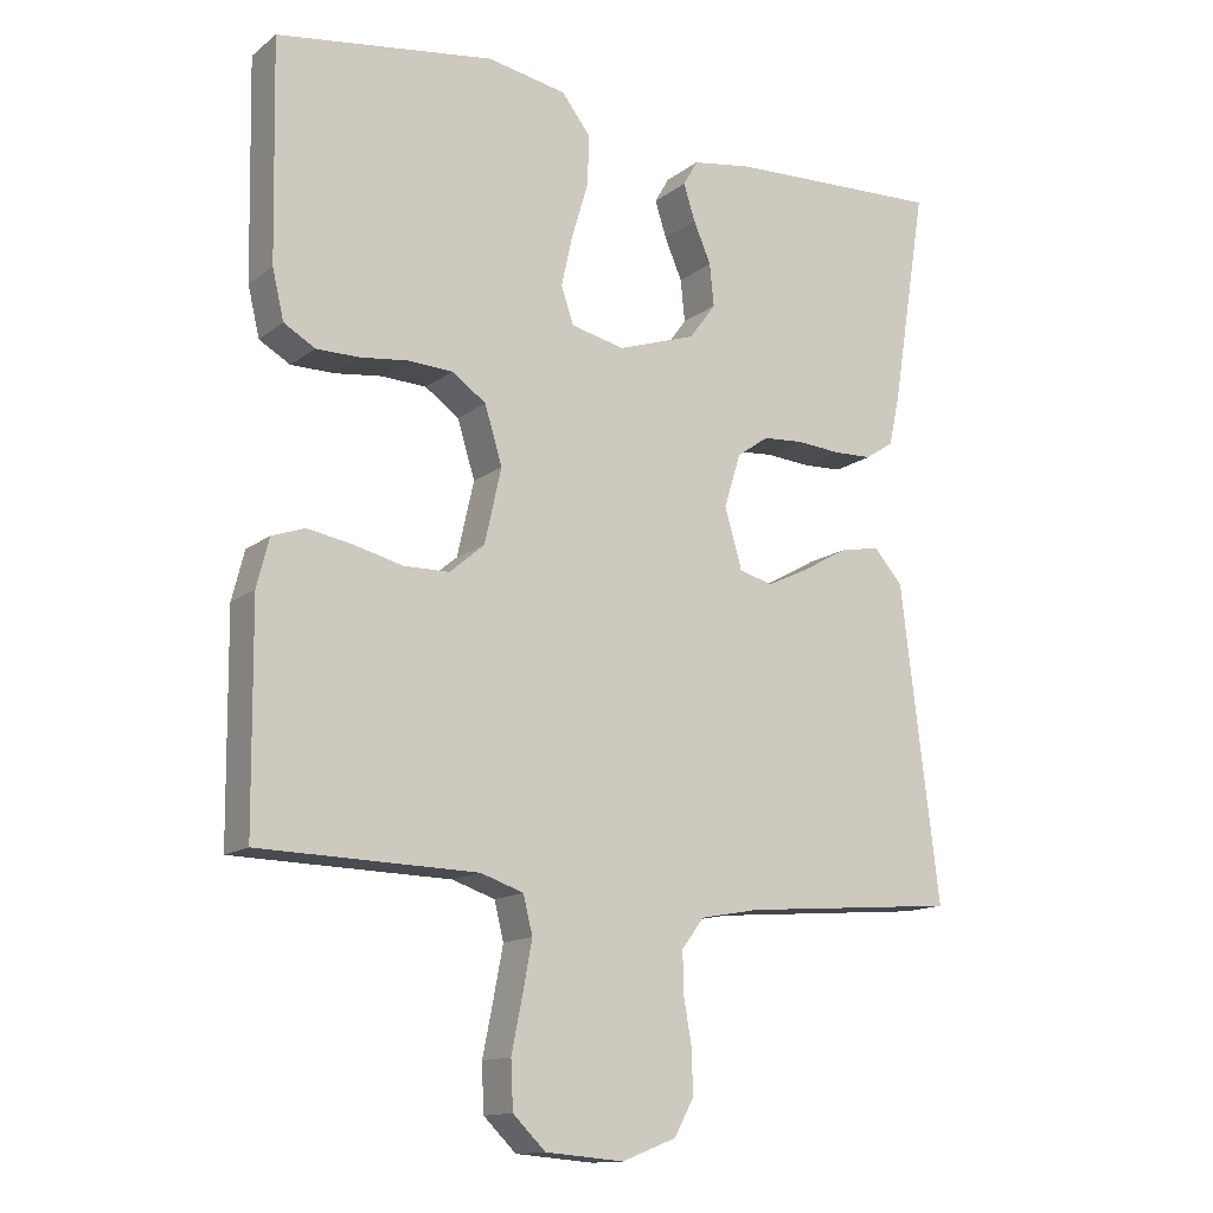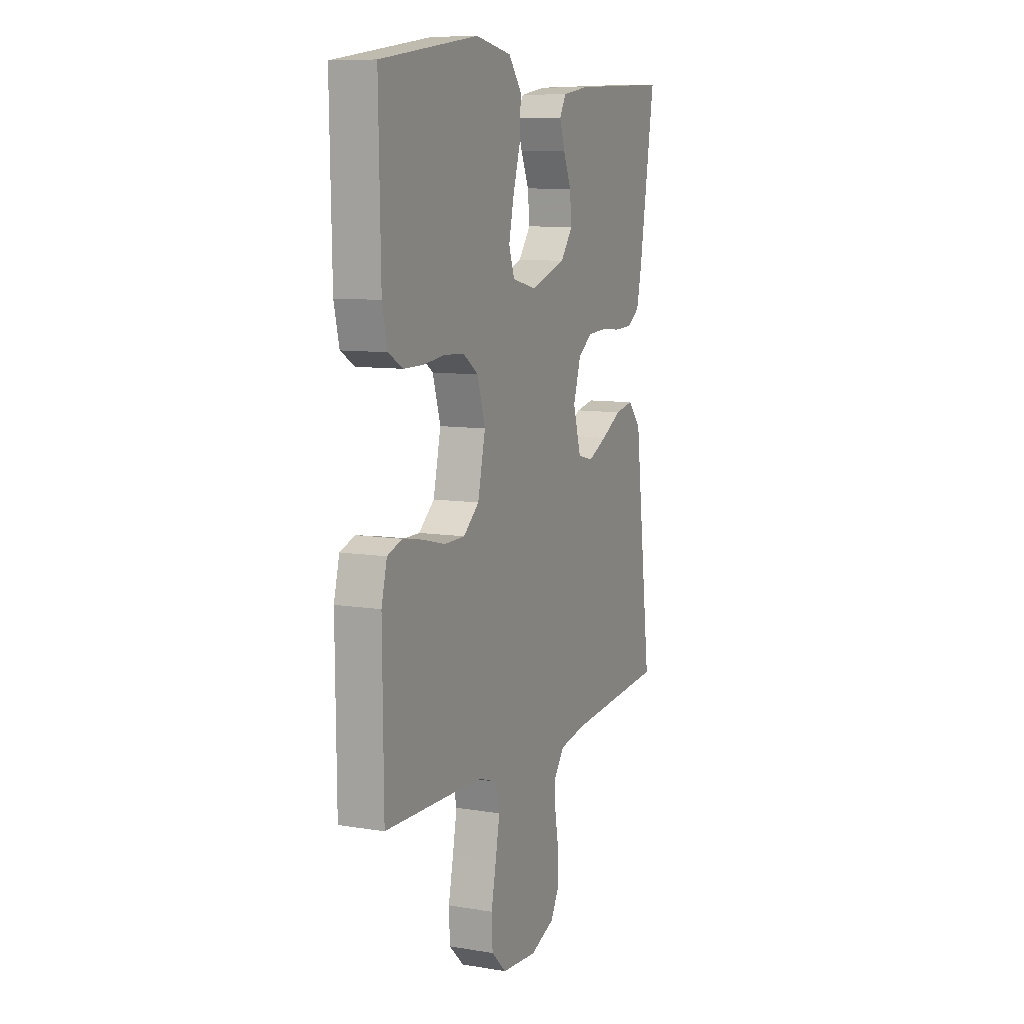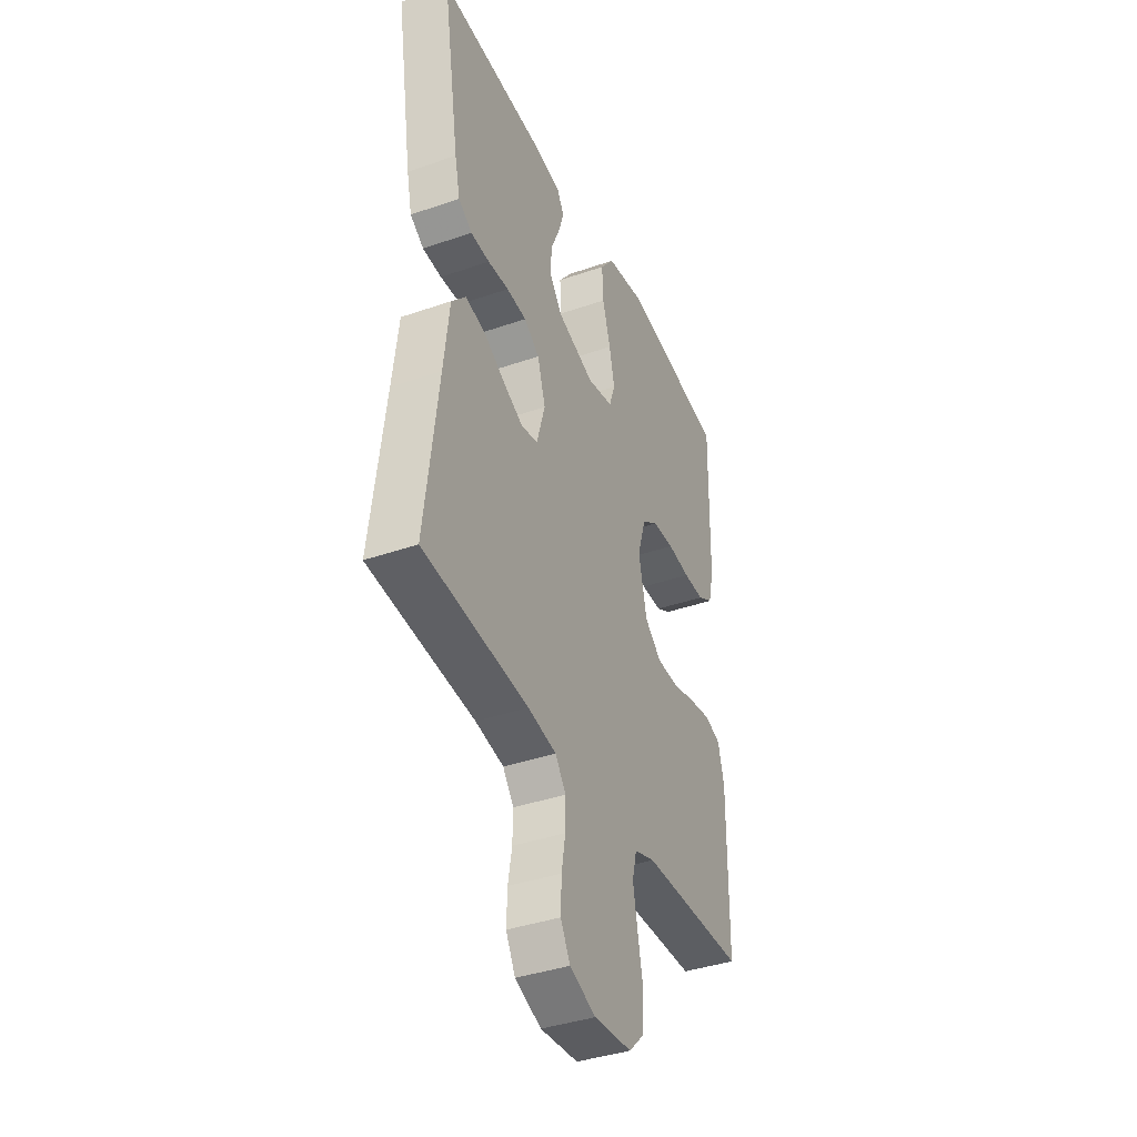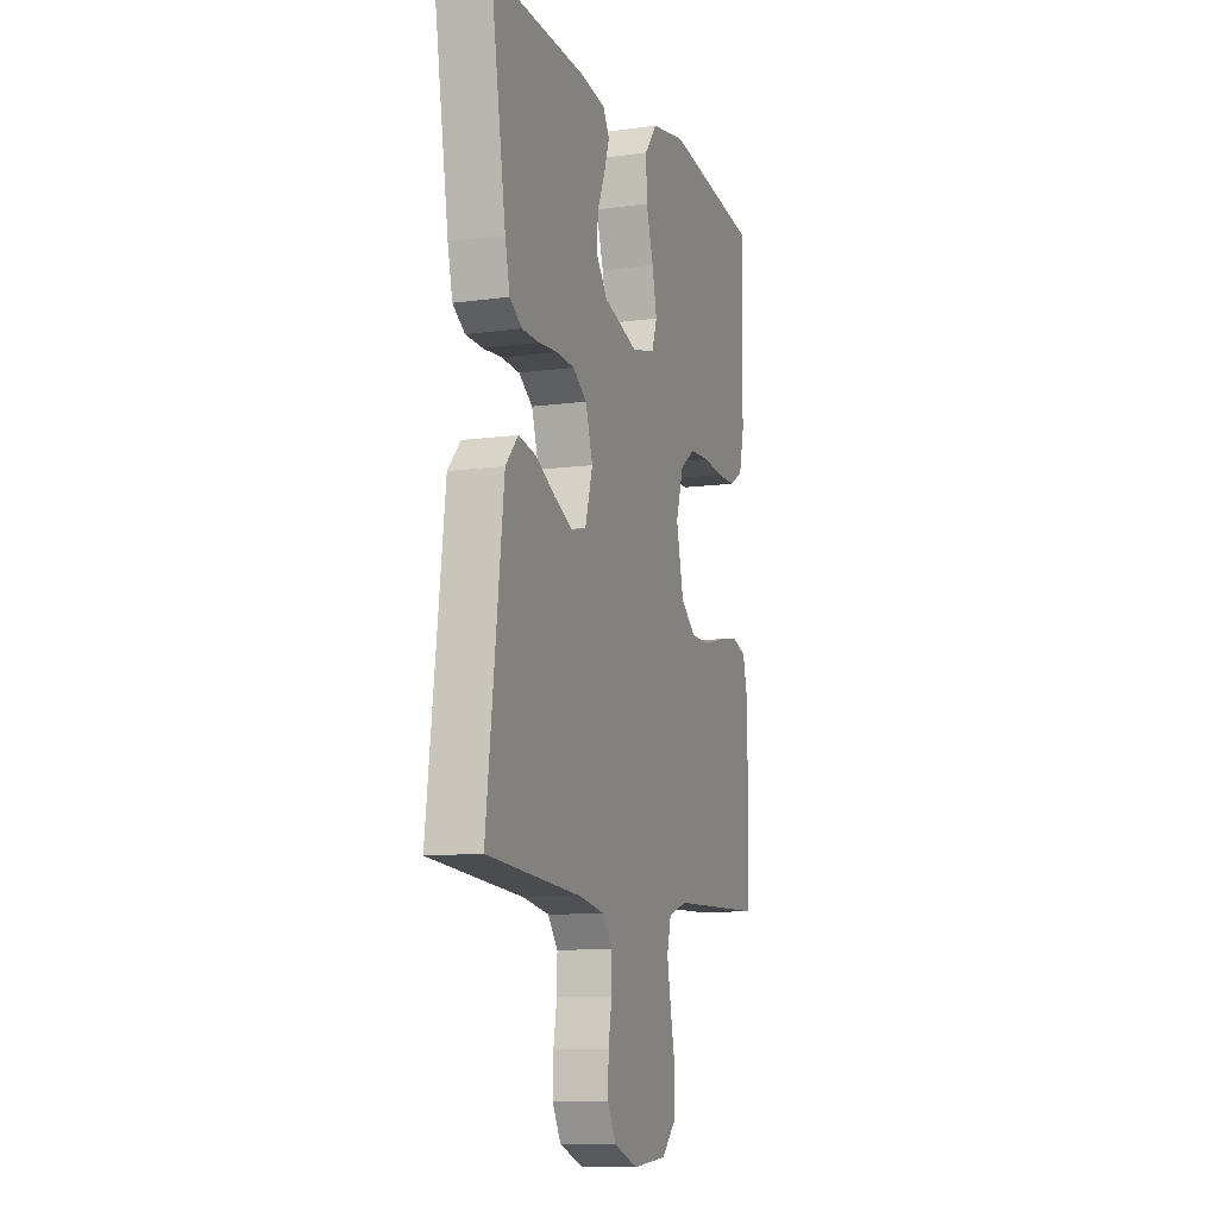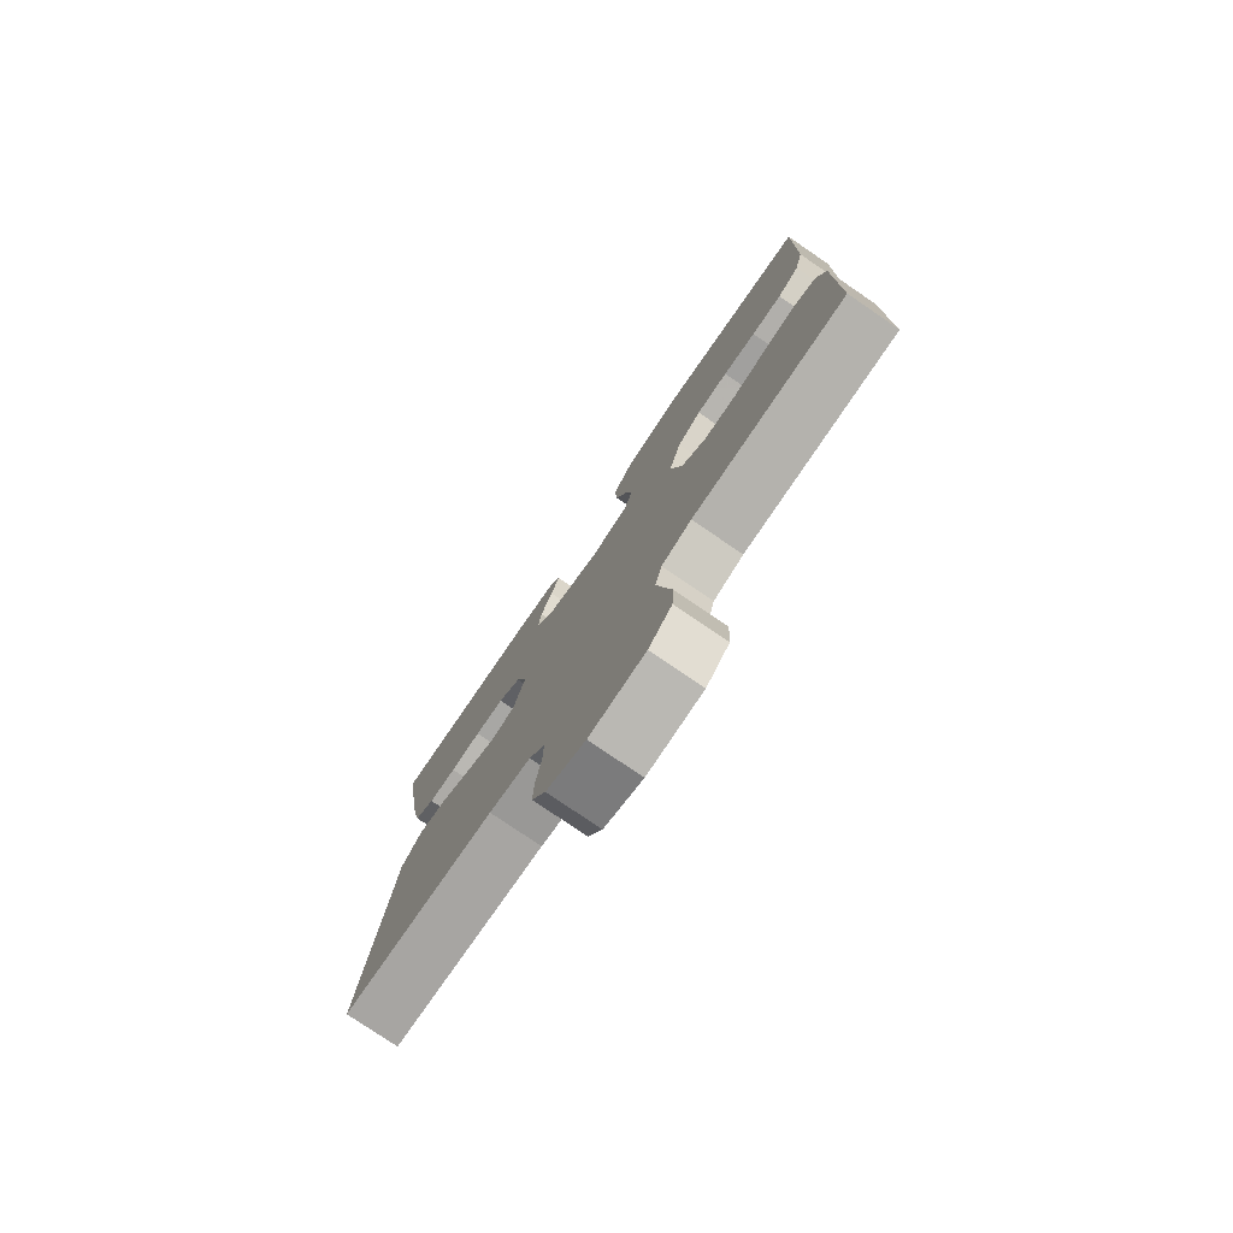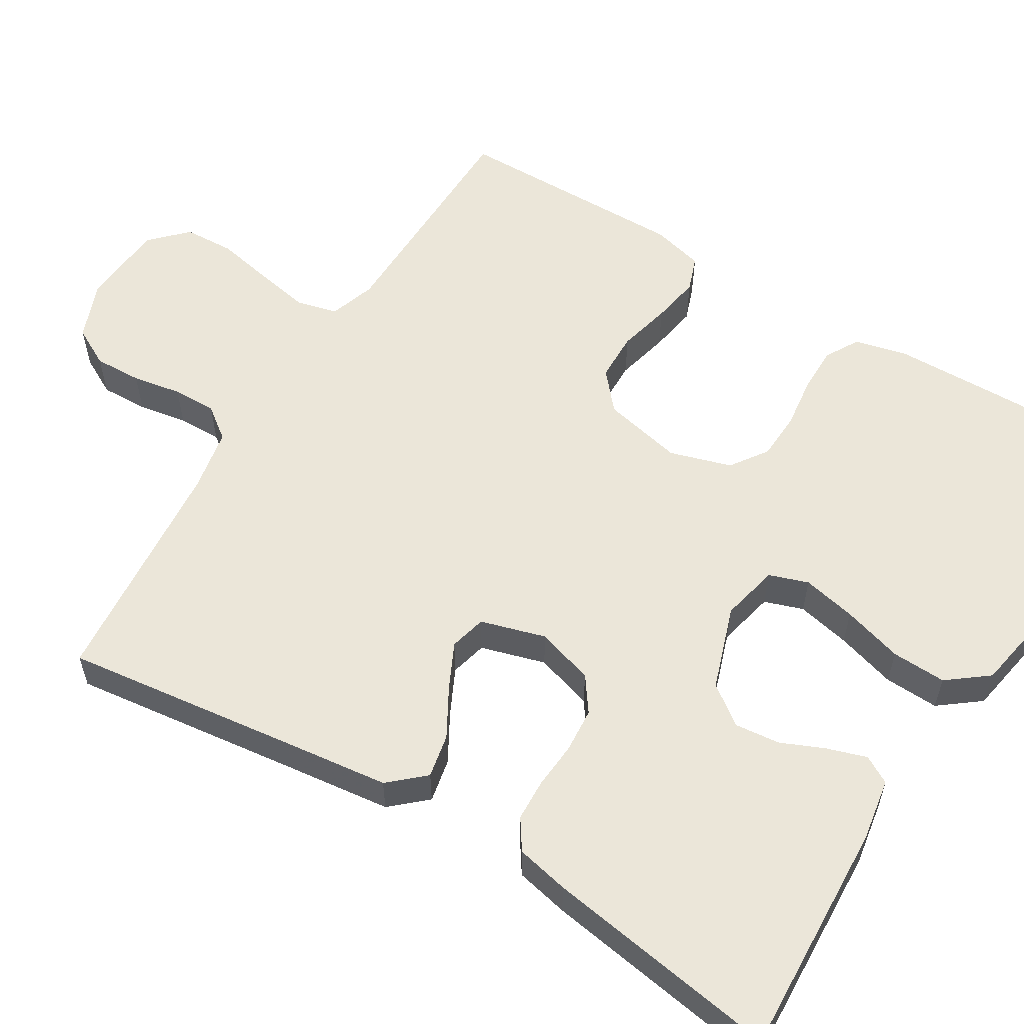
<metadata>
{"format":"obj","ext":"obj","renderer":"f3d","projection":"perspective","resolution":1024,"background":"white","views":[{"elev":-13.7,"azim":148.0,"up":"+Z"},{"elev":9.1,"azim":113.7,"up":"+Z"},{"elev":-39.2,"azim":-66.6,"up":"+Z"},{"elev":-10.3,"azim":-70.7,"up":"+Z"},{"elev":-78.3,"azim":55.8,"up":"+Z"},{"elev":57.5,"azim":-58.8,"up":"+Y"}]}
</metadata>
<code>
v -0.5 0.07 0.5
v -0.2 0.07 0.487
v -0.119 0.07 0.474
v -0.099 0.07 0.439
v -0.115 0.07 0.389
v -0.139 0.07 0.333
v -0.145 0.07 0.275
v -0.108 0.07 0.225
v 0 0.07 0.189
v 0.074 0.07 0.206
v 0.091 0.07 0.256
v 0.076 0.07 0.325
v 0.053 0.07 0.402
v 0.05 0.07 0.472
v 0.09 0.07 0.524
v 0.2 0.07 0.544
v 0.5 0.07 0.5
v 0.494 0.07 0.2
v 0.478 0.07 0.132
v 0.435 0.07 0.107
v 0.375 0.07 0.107
v 0.31 0.07 0.115
v 0.248 0.07 0.112
v 0.201 0.07 0.079
v 0.177 0.07 0
v 0.2 0.07 -0.103
v 0.248 0.07 -0.144
v 0.311 0.07 -0.145
v 0.379 0.07 -0.128
v 0.441 0.07 -0.117
v 0.486 0.07 -0.133
v 0.503 0.07 -0.2
v 0.5 0.07 -0.5
v 0.2 0.07 -0.507
v 0.141 0.07 -0.527
v 0.128 0.07 -0.579
v 0.141 0.07 -0.648
v 0.156 0.07 -0.722
v 0.153 0.07 -0.787
v 0.108 0.07 -0.831
v 0 0.07 -0.84
v -0.075 0.07 -0.811
v -0.102 0.07 -0.761
v -0.1 0.07 -0.7
v -0.089 0.07 -0.637
v -0.088 0.07 -0.581
v -0.119 0.07 -0.54
v -0.2 0.07 -0.525
v -0.5 0.07 -0.5
v -0.463 0.07 -0.2
v -0.447 0.07 -0.066
v -0.407 0.07 -0.021
v -0.351 0.07 -0.032
v -0.289 0.07 -0.067
v -0.231 0.07 -0.095
v -0.184 0.07 -0.083
v -0.16 0.07 0
v -0.183 0.07 0.074
v -0.227 0.07 0.105
v -0.284 0.07 0.109
v -0.344 0.07 0.104
v -0.398 0.07 0.106
v -0.437 0.07 0.132
v -0.452 0.07 0.2
v -0.5 0 0.5
v -0.2 0 0.487
v -0.119 0 0.474
v -0.099 0 0.439
v -0.115 0 0.389
v -0.139 0 0.333
v -0.145 0 0.275
v -0.108 0 0.225
v 0 0 0.189
v 0.074 0 0.206
v 0.091 0 0.256
v 0.076 0 0.325
v 0.053 0 0.402
v 0.05 0 0.472
v 0.09 0 0.524
v 0.2 0 0.544
v 0.5 0 0.5
v 0.494 0 0.2
v 0.478 0 0.132
v 0.435 0 0.107
v 0.375 0 0.107
v 0.31 0 0.115
v 0.248 0 0.112
v 0.201 0 0.079
v 0.177 0 0
v 0.2 0 -0.103
v 0.248 0 -0.144
v 0.311 0 -0.145
v 0.379 0 -0.128
v 0.441 0 -0.117
v 0.486 0 -0.133
v 0.503 0 -0.2
v 0.5 0 -0.5
v 0.2 0 -0.507
v 0.141 0 -0.527
v 0.128 0 -0.579
v 0.141 0 -0.648
v 0.156 0 -0.722
v 0.153 0 -0.787
v 0.108 0 -0.831
v 0 0 -0.84
v -0.075 0 -0.811
v -0.102 0 -0.761
v -0.1 0 -0.7
v -0.089 0 -0.637
v -0.088 0 -0.581
v -0.119 0 -0.54
v -0.2 0 -0.525
v -0.5 0 -0.5
v -0.463 0 -0.2
v -0.447 0 -0.066
v -0.407 0 -0.021
v -0.351 0 -0.032
v -0.289 0 -0.067
v -0.231 0 -0.095
v -0.184 0 -0.083
v -0.16 0 0
v -0.183 0 0.074
v -0.227 0 0.105
v -0.284 0 0.109
v -0.344 0 0.104
v -0.398 0 0.106
v -0.437 0 0.132
v -0.452 0 0.2
f 60 61 62 63
f 59 60 63 64
f 51 52 53 54
f 50 51 54 55
f 48 49 50 55
f 47 48 55 56
f 42 43 44 45
f 42 45 46
f 41 42 46
f 40 41 46
f 37 38 39 40
f 36 37 40 46
f 35 36 46 47
f 31 32 33 34
f 28 29 30 31
f 28 31 34 35
f 19 20 21 22
f 19 22 23
f 18 19 23
f 17 18 23
f 16 17 23 24
f 12 13 14 15
f 11 12 15 16
f 10 11 16 24
f 3 4 5 6
f 1 2 3 6
f 59 64 1 6
f 58 59 6 7
f 57 58 7 8
f 35 47 56 57
f 35 57 8 9
f 27 28 35
f 26 27 35
f 25 26 35 9
f 9 10 24 25
f 127 126 125 124
f 128 127 124 123
f 118 117 116 115
f 119 118 115 114
f 119 114 113 112
f 120 119 112 111
f 109 108 107 106
f 110 109 106
f 110 106 105
f 110 105 104
f 104 103 102 101
f 110 104 101 100
f 111 110 100 99
f 98 97 96 95
f 95 94 93 92
f 99 98 95 92
f 86 85 84 83
f 87 86 83
f 87 83 82
f 87 82 81
f 88 87 81 80
f 79 78 77 76
f 80 79 76 75
f 88 80 75 74
f 70 69 68 67
f 70 67 66 65
f 70 65 128 123
f 71 70 123 122
f 72 71 122 121
f 121 120 111 99
f 73 72 121 99
f 99 92 91
f 99 91 90
f 73 99 90 89
f 89 88 74 73
f 1 65 66 2
f 2 66 67 3
f 3 67 68 4
f 4 68 69 5
f 5 69 70 6
f 6 70 71 7
f 7 71 72 8
f 8 72 73 9
f 9 73 74 10
f 10 74 75 11
f 11 75 76 12
f 12 76 77 13
f 13 77 78 14
f 14 78 79 15
f 15 79 80 16
f 16 80 81 17
f 17 81 82 18
f 18 82 83 19
f 19 83 84 20
f 20 84 85 21
f 21 85 86 22
f 22 86 87 23
f 23 87 88 24
f 24 88 89 25
f 25 89 90 26
f 26 90 91 27
f 27 91 92 28
f 28 92 93 29
f 29 93 94 30
f 30 94 95 31
f 31 95 96 32
f 32 96 97 33
f 33 97 98 34
f 34 98 99 35
f 35 99 100 36
f 36 100 101 37
f 37 101 102 38
f 38 102 103 39
f 39 103 104 40
f 40 104 105 41
f 41 105 106 42
f 42 106 107 43
f 43 107 108 44
f 44 108 109 45
f 45 109 110 46
f 46 110 111 47
f 47 111 112 48
f 48 112 113 49
f 49 113 114 50
f 50 114 115 51
f 51 115 116 52
f 52 116 117 53
f 53 117 118 54
f 54 118 119 55
f 55 119 120 56
f 56 120 121 57
f 57 121 122 58
f 58 122 123 59
f 59 123 124 60
f 60 124 125 61
f 61 125 126 62
f 62 126 127 63
f 63 127 128 64
f 64 128 65 1

</code>
